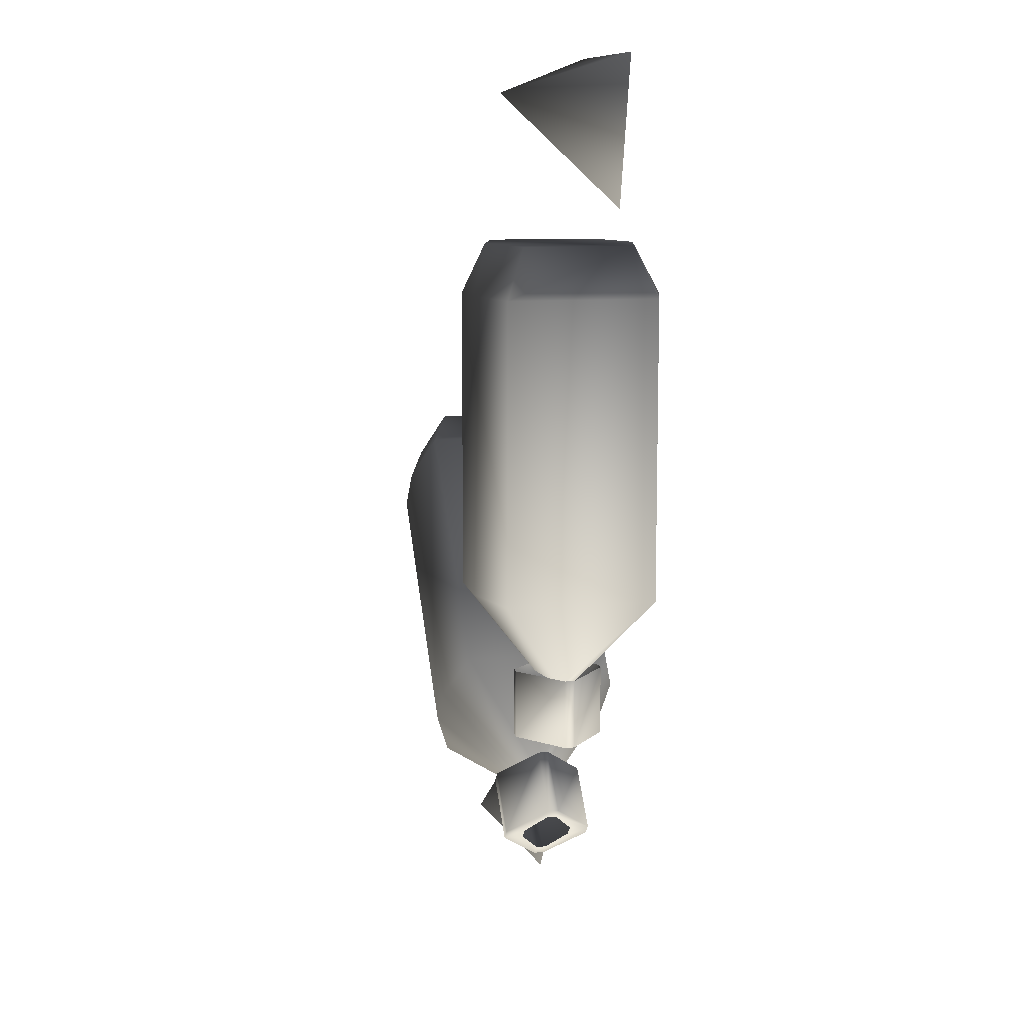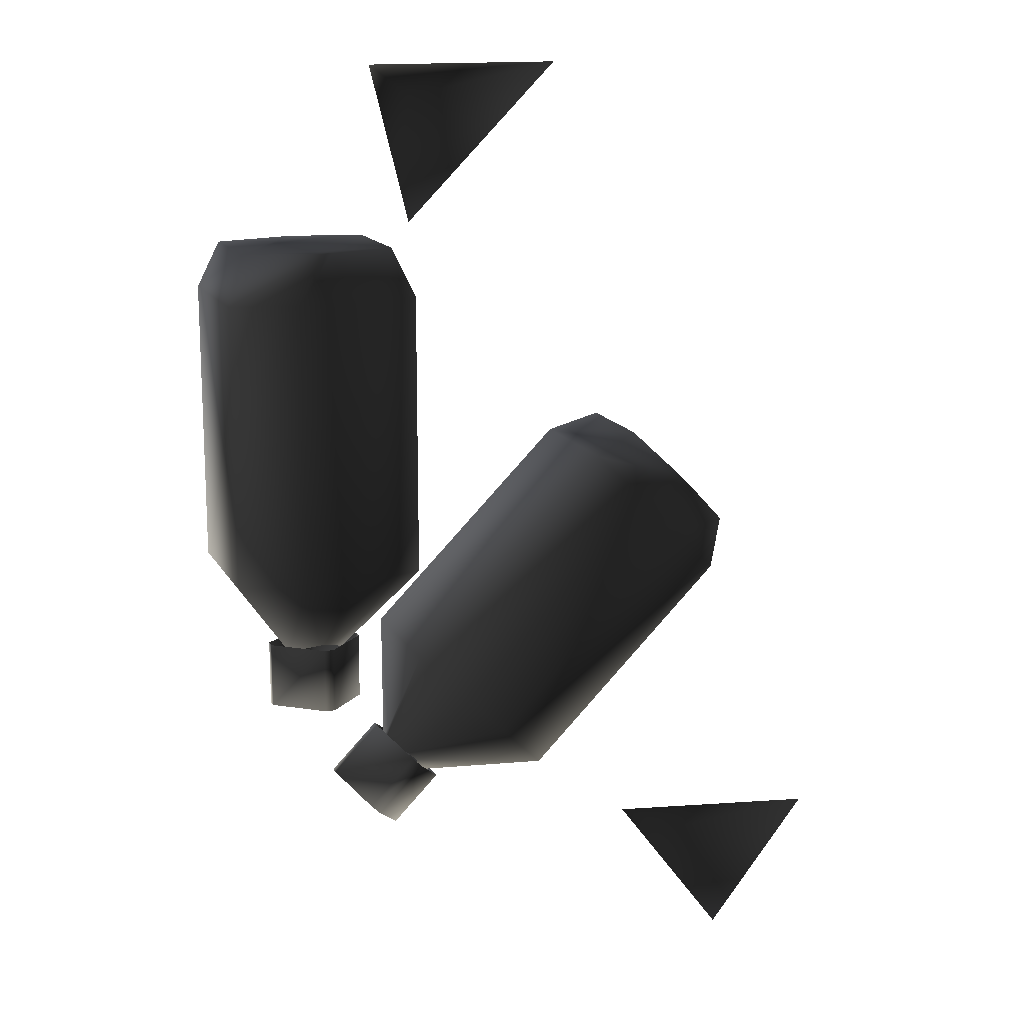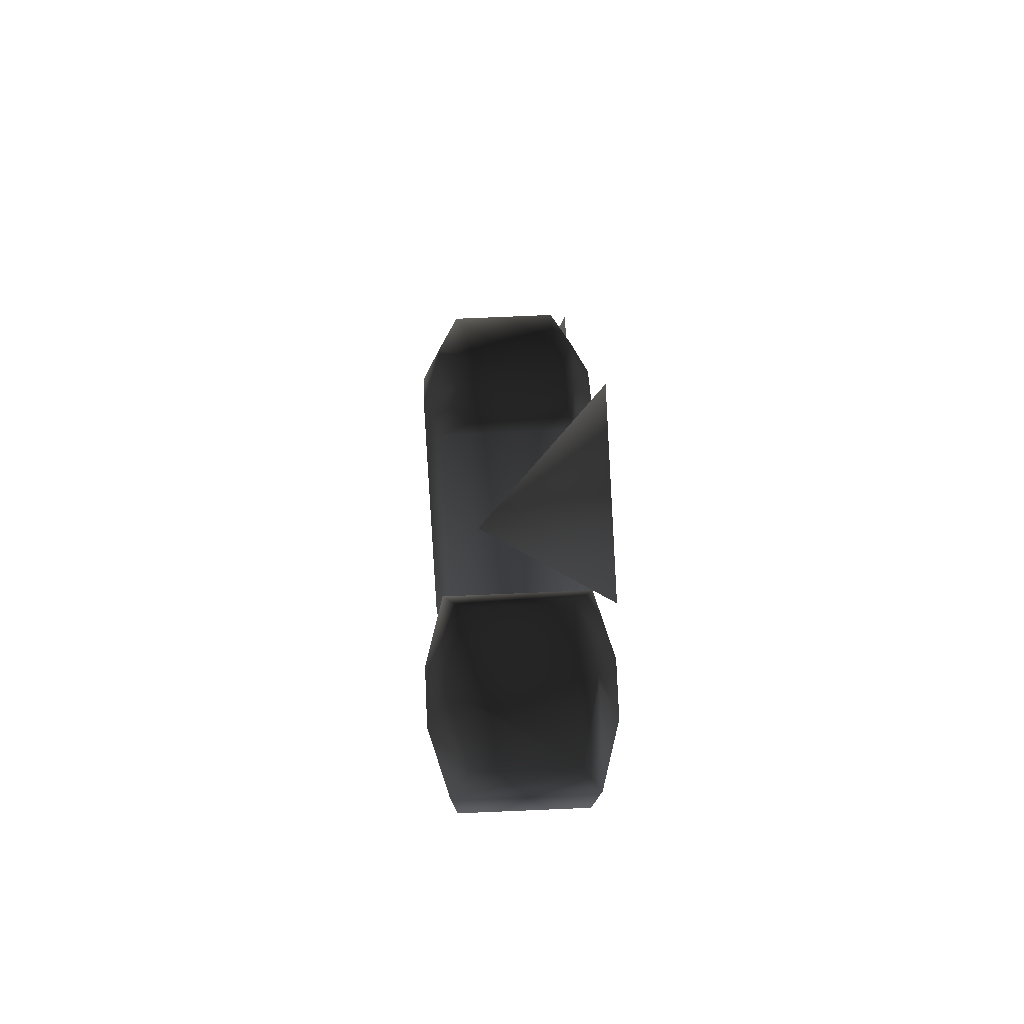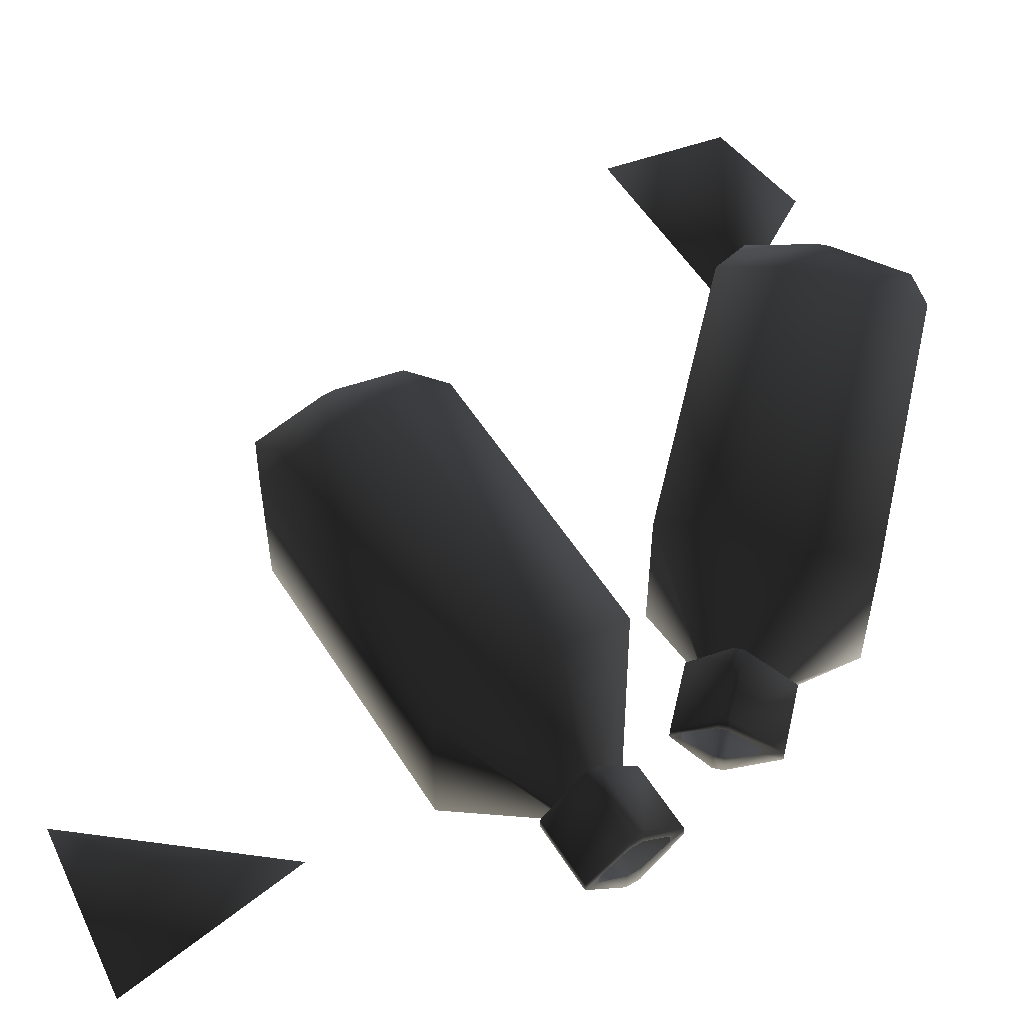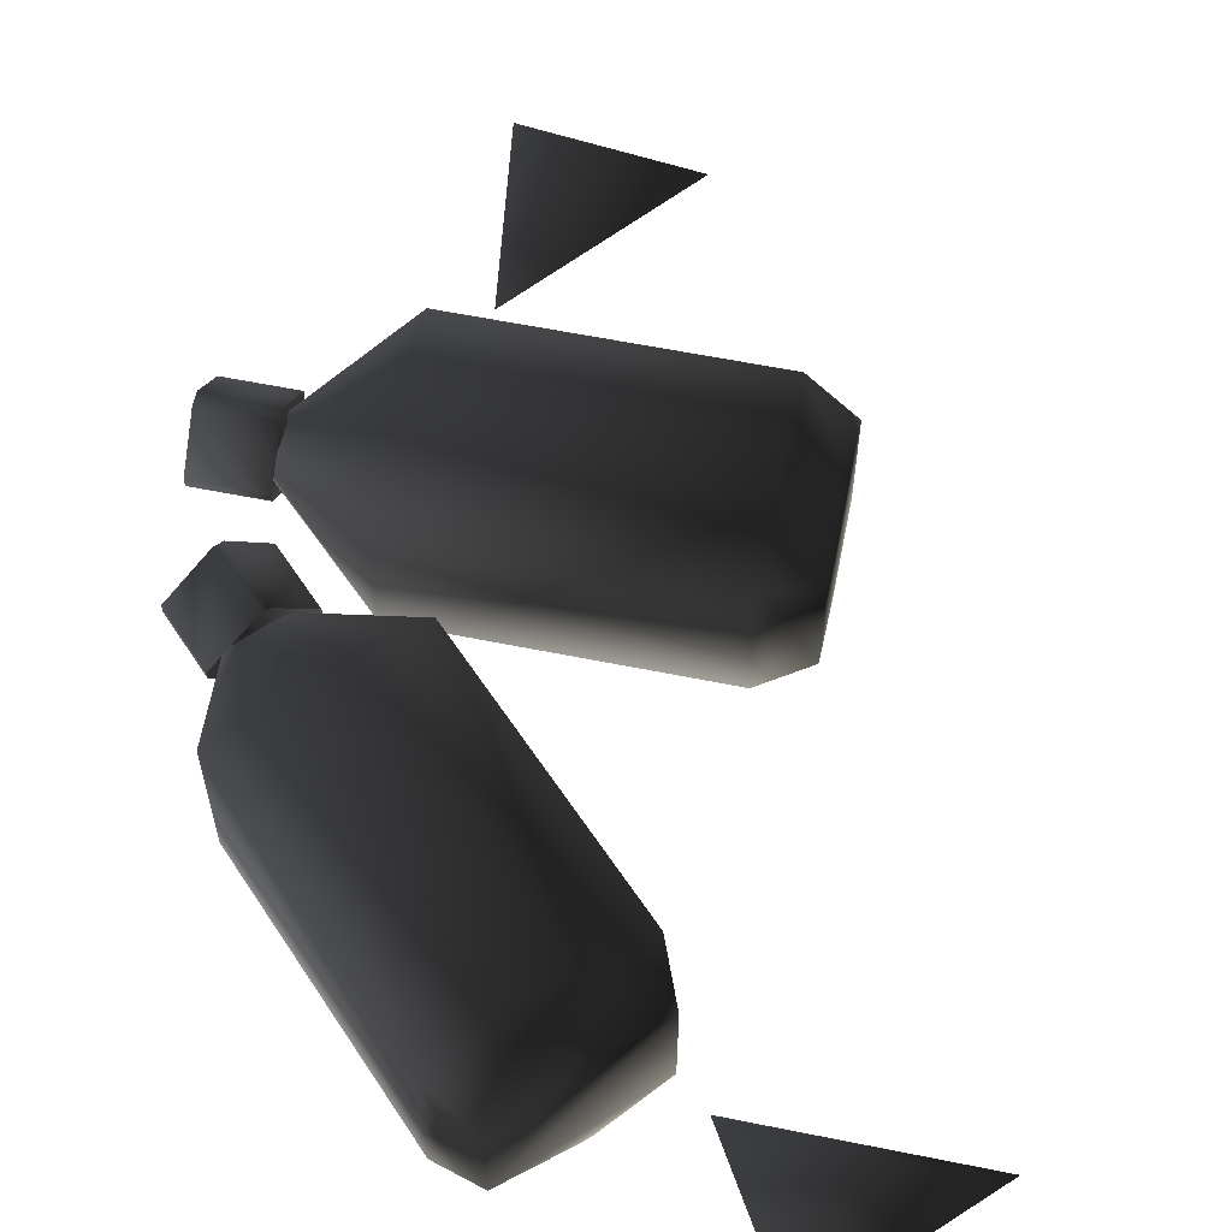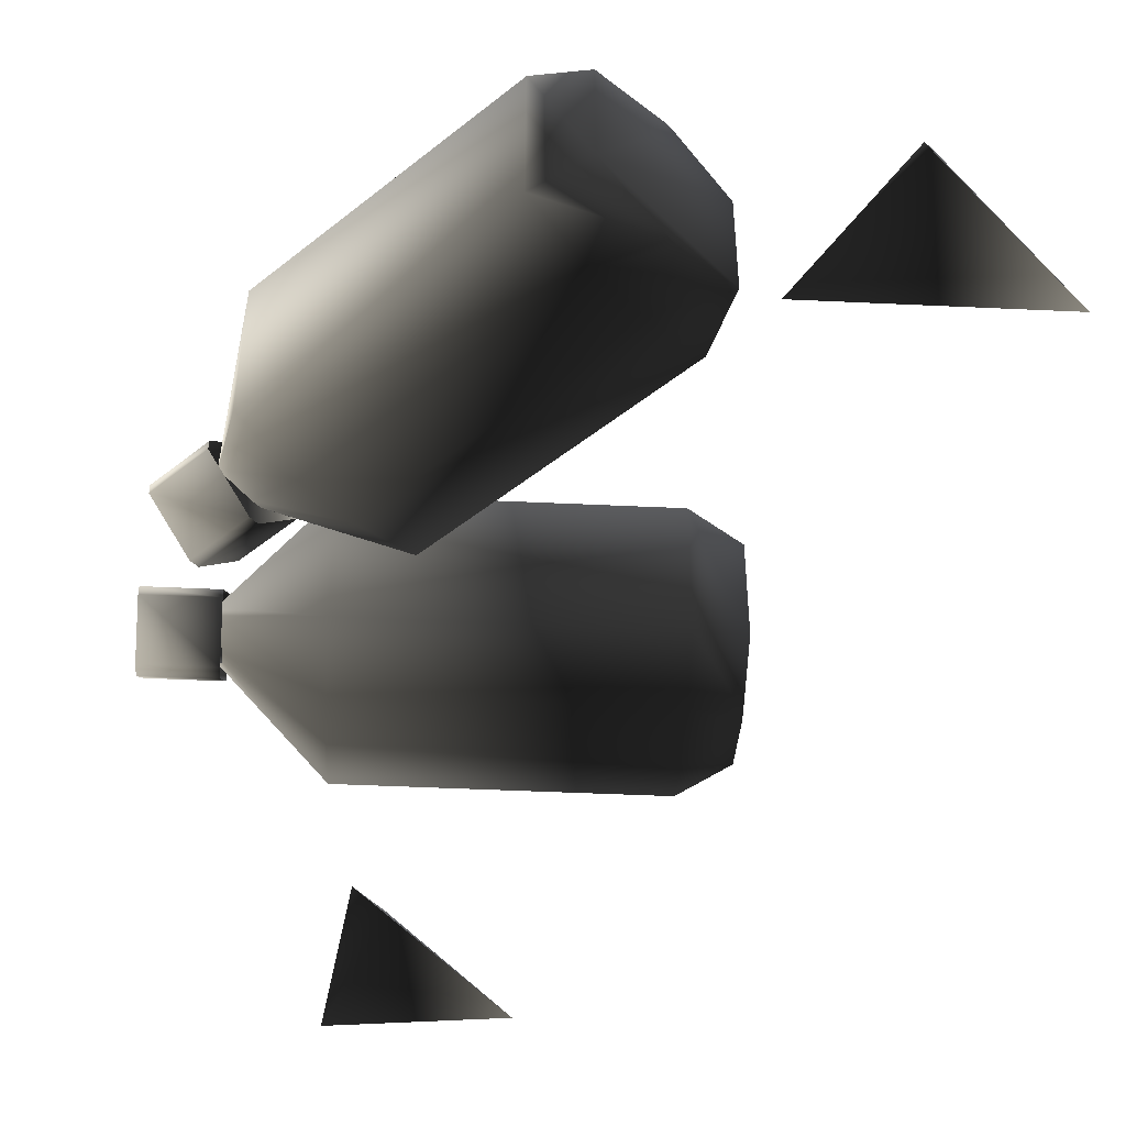
<metadata>
{"format":"obj","ext":"obj","renderer":"f3d","projection":"perspective","resolution":1024,"background":"white","views":[{"elev":10.1,"azim":-101.9,"up":"+Z"},{"elev":14.9,"azim":-20.1,"up":"+Z"},{"elev":78.9,"azim":-92.4,"up":"+Z"},{"elev":55.5,"azim":-166.9,"up":"+Y"},{"elev":59.9,"azim":-33.3,"up":"+Y"},{"elev":-47.5,"azim":-48.0,"up":"+Y"}]}
</metadata>
<code>
o 1084
v 0 0 32
v -4 0 48
v 4 12 44
v 16 0 48
v 48 0 -39
v 37 0 -53
v 36 8 -44
v 25 0 -37
v 27 18 0
v 31 18 -4
v 10 18 -25
v 6 18 -21
v 22 16 5
v 27 14 7
v 32 16 2
v 33 16 1
v 36 16 -9
v 15 16 -30
v 3 9 -32
v 2 11 -30
v 1 11 -29
v 1 16 -16
v 22 1 5
v 27 3 7
v 38 14 -4
v 36 1 -9
v 15 1 -30
v 3 8 -32
v 32 1 2
v 33 1 1
v 38 3 -4
v 31 -1 -4
v 10 -1 -25
v 2 6 -30
v -7 9 -31
v -4 13 -34
v -4 11 -34
v -6 9 -32
v -6 8 -32
v -7 8 -31
v -2 8 -26
v -2 9 -26
v 1 13 -29
v -3 13 -35
v -3 11 -35
v 0 9 -38
v -1 9 -37
v 0 8 -38
v -1 8 -37
v -3 4 -35
v -3 6 -35
v -4 4 -34
v -4 6 -34
v 1 4 -29
v 1 1 -16
v -1 9 -28
v -1 8 -28
v 6 -1 -21
v 27 -1 0
v 1 6 -29
v 2 13 -30
v 5 9 -33
v 5 8 -33
v 2 4 -30
v -12 18 24
v -6 18 24
v -6 18 -6
v -12 18 -6
v -19 16 24
v -17 14 29
v -9 16 29
v -8 16 29
v 1 16 24
v 1 16 -6
v -6 9 -16
v -8 11 -15
v -9 11 -15
v -19 16 -6
v -19 1 24
v -17 3 29
v -1 14 29
v 1 1 24
v 1 1 -6
v -6 8 -16
v -9 1 29
v -8 1 29
v -1 3 29
v -6 -1 24
v -6 -1 -6
v -8 6 -15
v -14 9 -22
v -9 13 -22
v -9 11 -22
v -12 9 -22
v -12 8 -22
v -14 8 -22
v -14 8 -15
v -14 9 -15
v -9 13 -15
v -8 13 -22
v -8 11 -22
v -4 9 -22
v -5 9 -22
v -4 8 -22
v -5 8 -22
v -8 4 -22
v -8 6 -22
v -9 4 -22
v -9 6 -22
v -9 4 -15
v -19 1 -6
v -12 9 -16
v -12 8 -16
v -12 -1 -6
v -12 -1 24
v -9 6 -15
v -8 13 -15
v -4 9 -15
v -4 8 -15
v -8 4 -15
f 1 2 3
f 1 3 4
f 4 3 2
f 5 6 7
f 5 7 8
f 8 7 6
f 9 10 11
f 9 11 12
f 9 12 13
f 9 13 14
f 9 14 15
f 9 15 10
f 10 15 16
f 10 16 17
f 10 17 18
f 10 18 11
f 11 18 19
f 11 19 20
f 11 20 12
f 12 20 21
f 12 21 22
f 12 22 13
f 13 22 23
f 13 23 24
f 13 24 14
f 14 24 15
f 15 24 16
f 16 24 25
f 16 25 17
f 17 25 26
f 17 26 27
f 17 27 18
f 18 27 28
f 18 28 19
f 24 29 30
f 24 30 31
f 24 31 25
f 25 31 26
f 26 31 32
f 26 32 33
f 26 33 27
f 27 33 34
f 27 34 28
f 35 36 37
f 35 37 38
f 35 38 39
f 35 39 40
f 35 40 41
f 35 41 42
f 35 42 36
f 36 42 43
f 36 43 44
f 36 44 37
f 37 44 45
f 45 44 46
f 45 46 47
f 47 46 48
f 47 48 49
f 49 48 50
f 49 50 51
f 51 50 52
f 51 52 53
f 53 52 39
f 39 52 40
f 40 52 54
f 40 54 41
f 55 22 56
f 55 56 57
f 55 57 58
f 55 58 59
f 55 59 23
f 55 23 22
f 22 21 56
f 33 58 60
f 33 60 34
f 58 57 60
f 43 61 44
f 44 61 46
f 46 61 62
f 46 62 48
f 48 62 63
f 48 63 50
f 50 63 64
f 50 64 52
f 52 64 54
f 32 59 58
f 32 58 33
f 31 30 32
f 32 30 59
f 59 30 29
f 59 29 23
f 23 29 24
f 65 66 67
f 65 67 68
f 65 68 69
f 65 69 70
f 65 70 71
f 65 71 66
f 66 71 72
f 66 72 73
f 66 73 74
f 66 74 67
f 67 74 75
f 67 75 76
f 67 76 68
f 68 76 77
f 68 77 78
f 68 78 69
f 69 78 79
f 69 79 80
f 69 80 70
f 70 80 71
f 71 80 72
f 72 80 81
f 72 81 73
f 73 81 82
f 73 82 83
f 73 83 74
f 74 83 84
f 74 84 75
f 80 85 86
f 80 86 87
f 80 87 81
f 81 87 82
f 82 87 88
f 82 88 89
f 82 89 83
f 83 89 90
f 83 90 84
f 91 92 93
f 91 93 94
f 91 94 95
f 91 95 96
f 91 96 97
f 91 97 98
f 91 98 92
f 92 98 99
f 92 99 100
f 92 100 93
f 93 100 101
f 101 100 102
f 101 102 103
f 103 102 104
f 103 104 105
f 105 104 106
f 105 106 107
f 107 106 108
f 107 108 109
f 109 108 95
f 95 108 96
f 96 108 110
f 96 110 97
f 111 78 112
f 111 112 113
f 111 113 114
f 111 114 115
f 111 115 79
f 111 79 78
f 78 77 112
f 89 114 116
f 89 116 90
f 114 113 116
f 99 117 100
f 100 117 102
f 102 117 118
f 102 118 104
f 104 118 119
f 104 119 106
f 106 119 120
f 106 120 108
f 108 120 110
f 88 115 114
f 88 114 89
f 87 86 88
f 88 86 115
f 115 86 85
f 115 85 79
f 79 85 80

</code>
